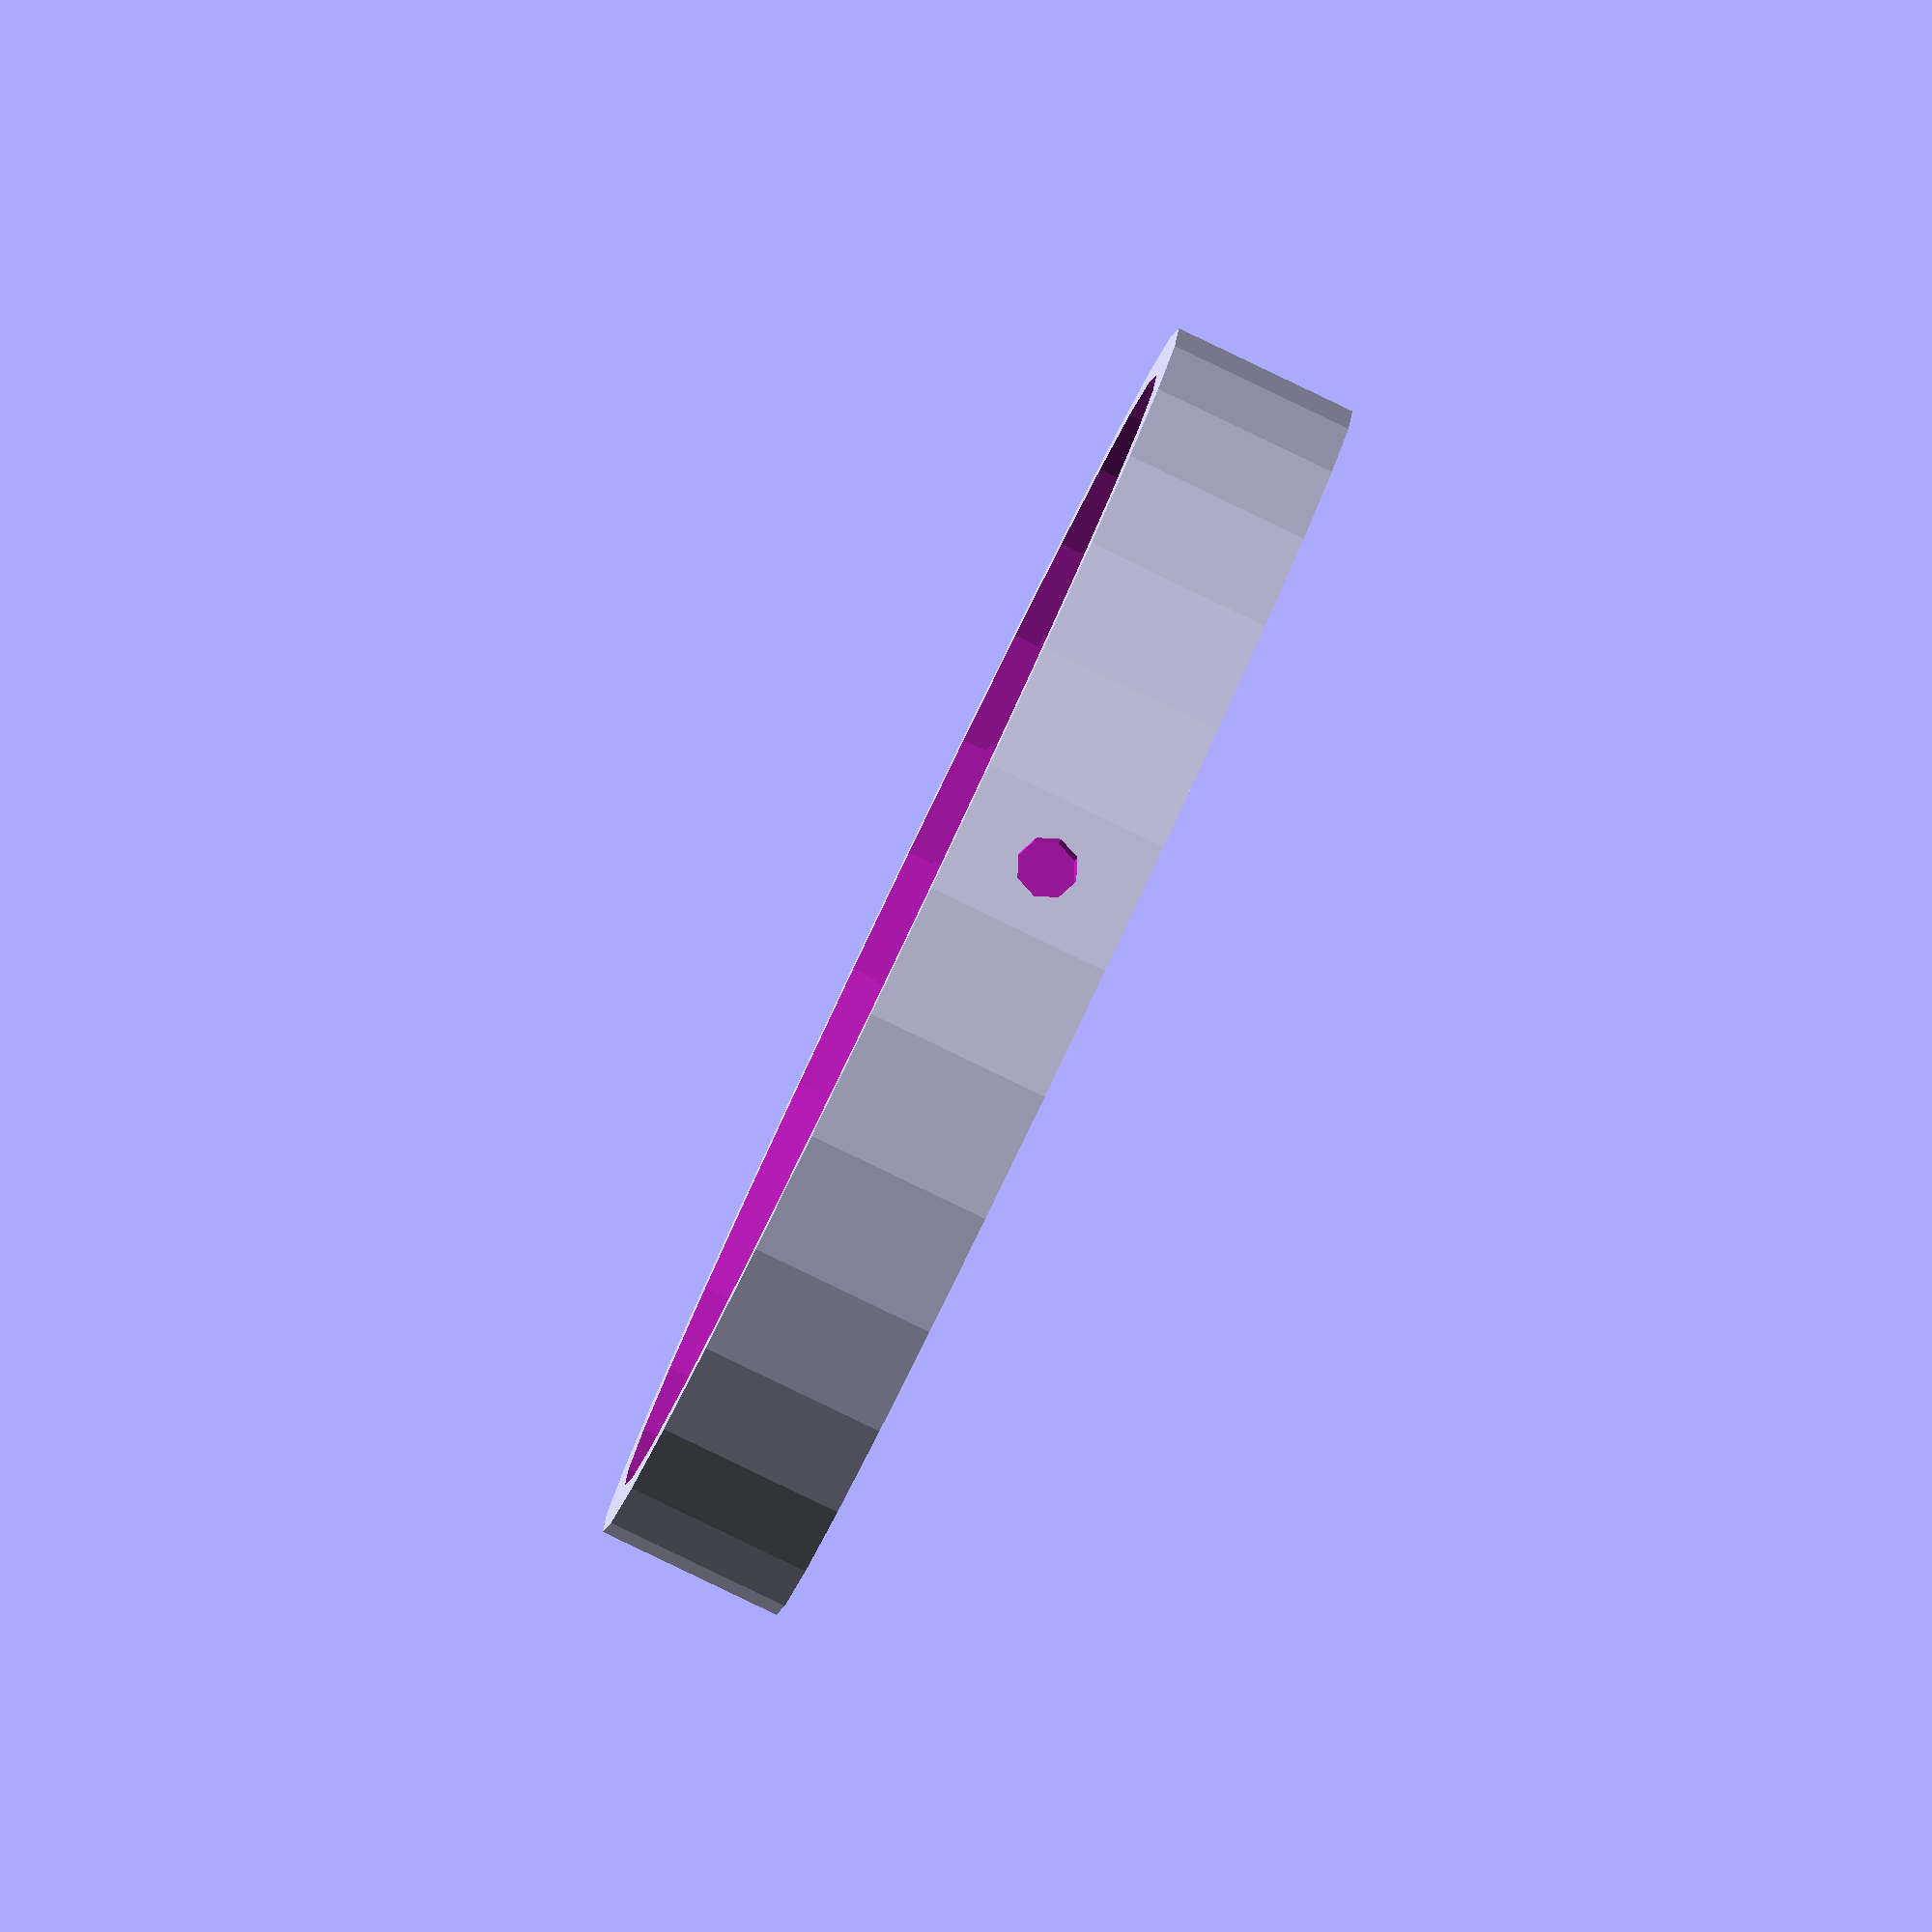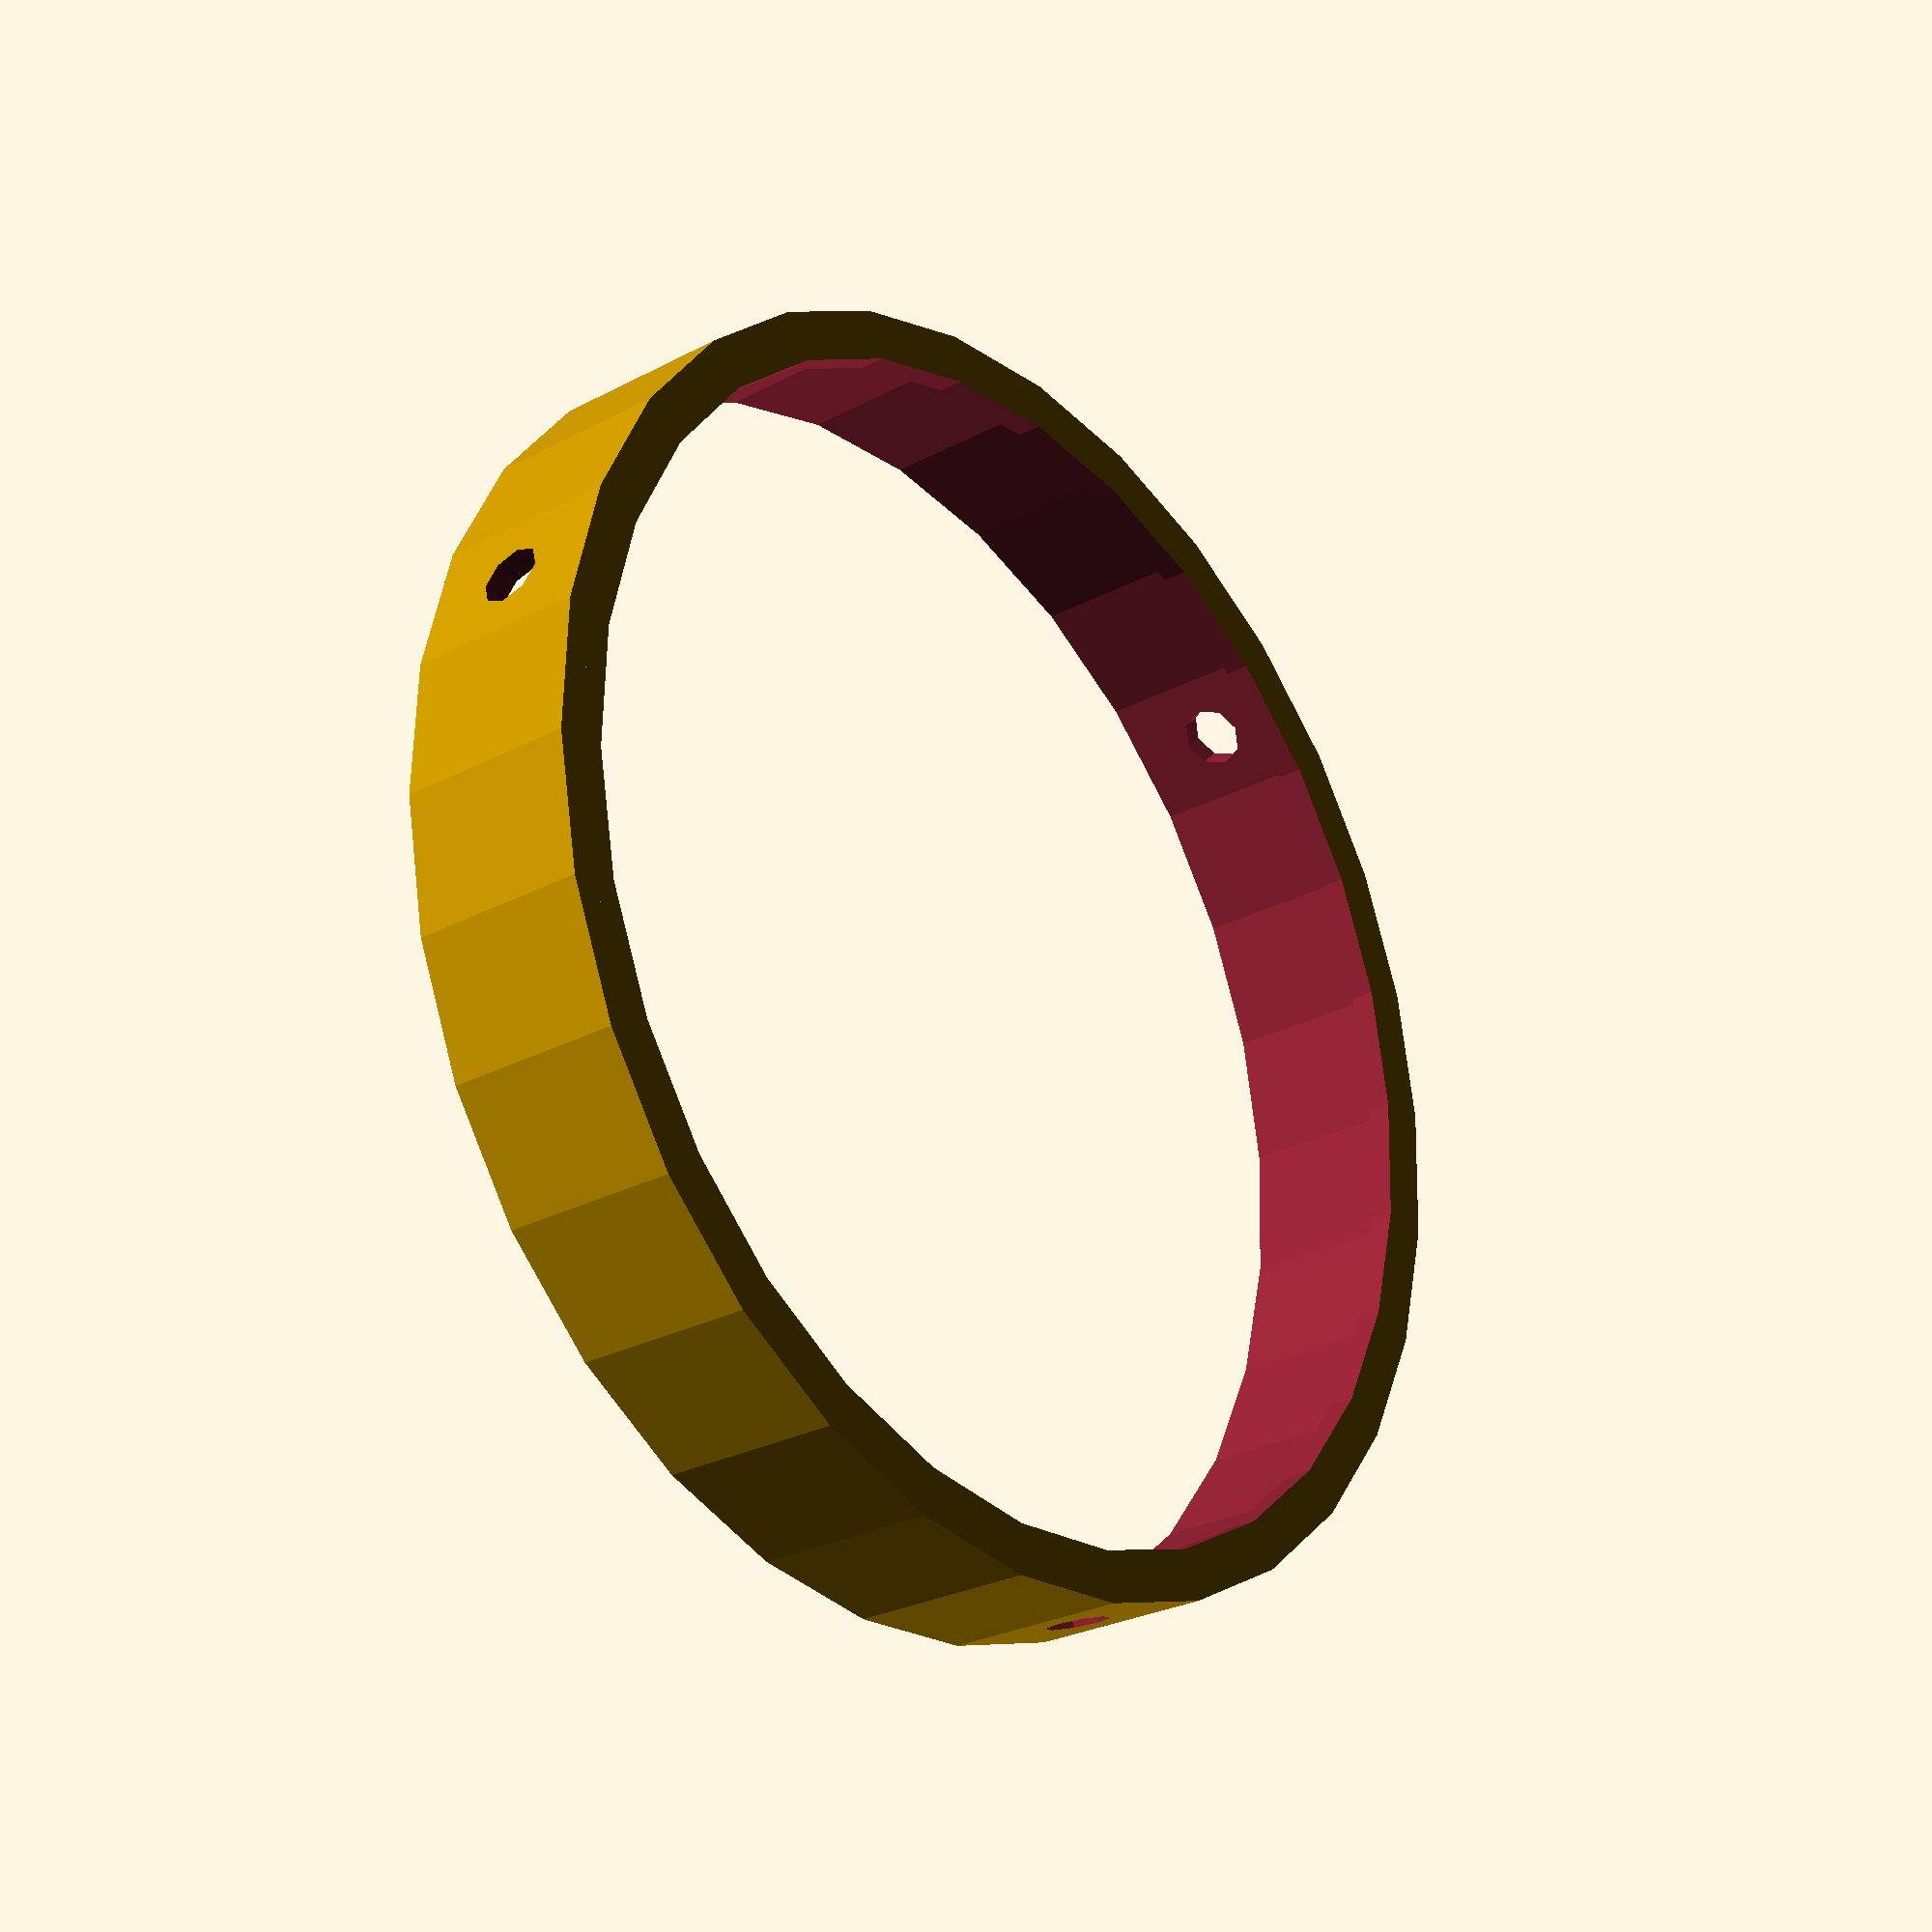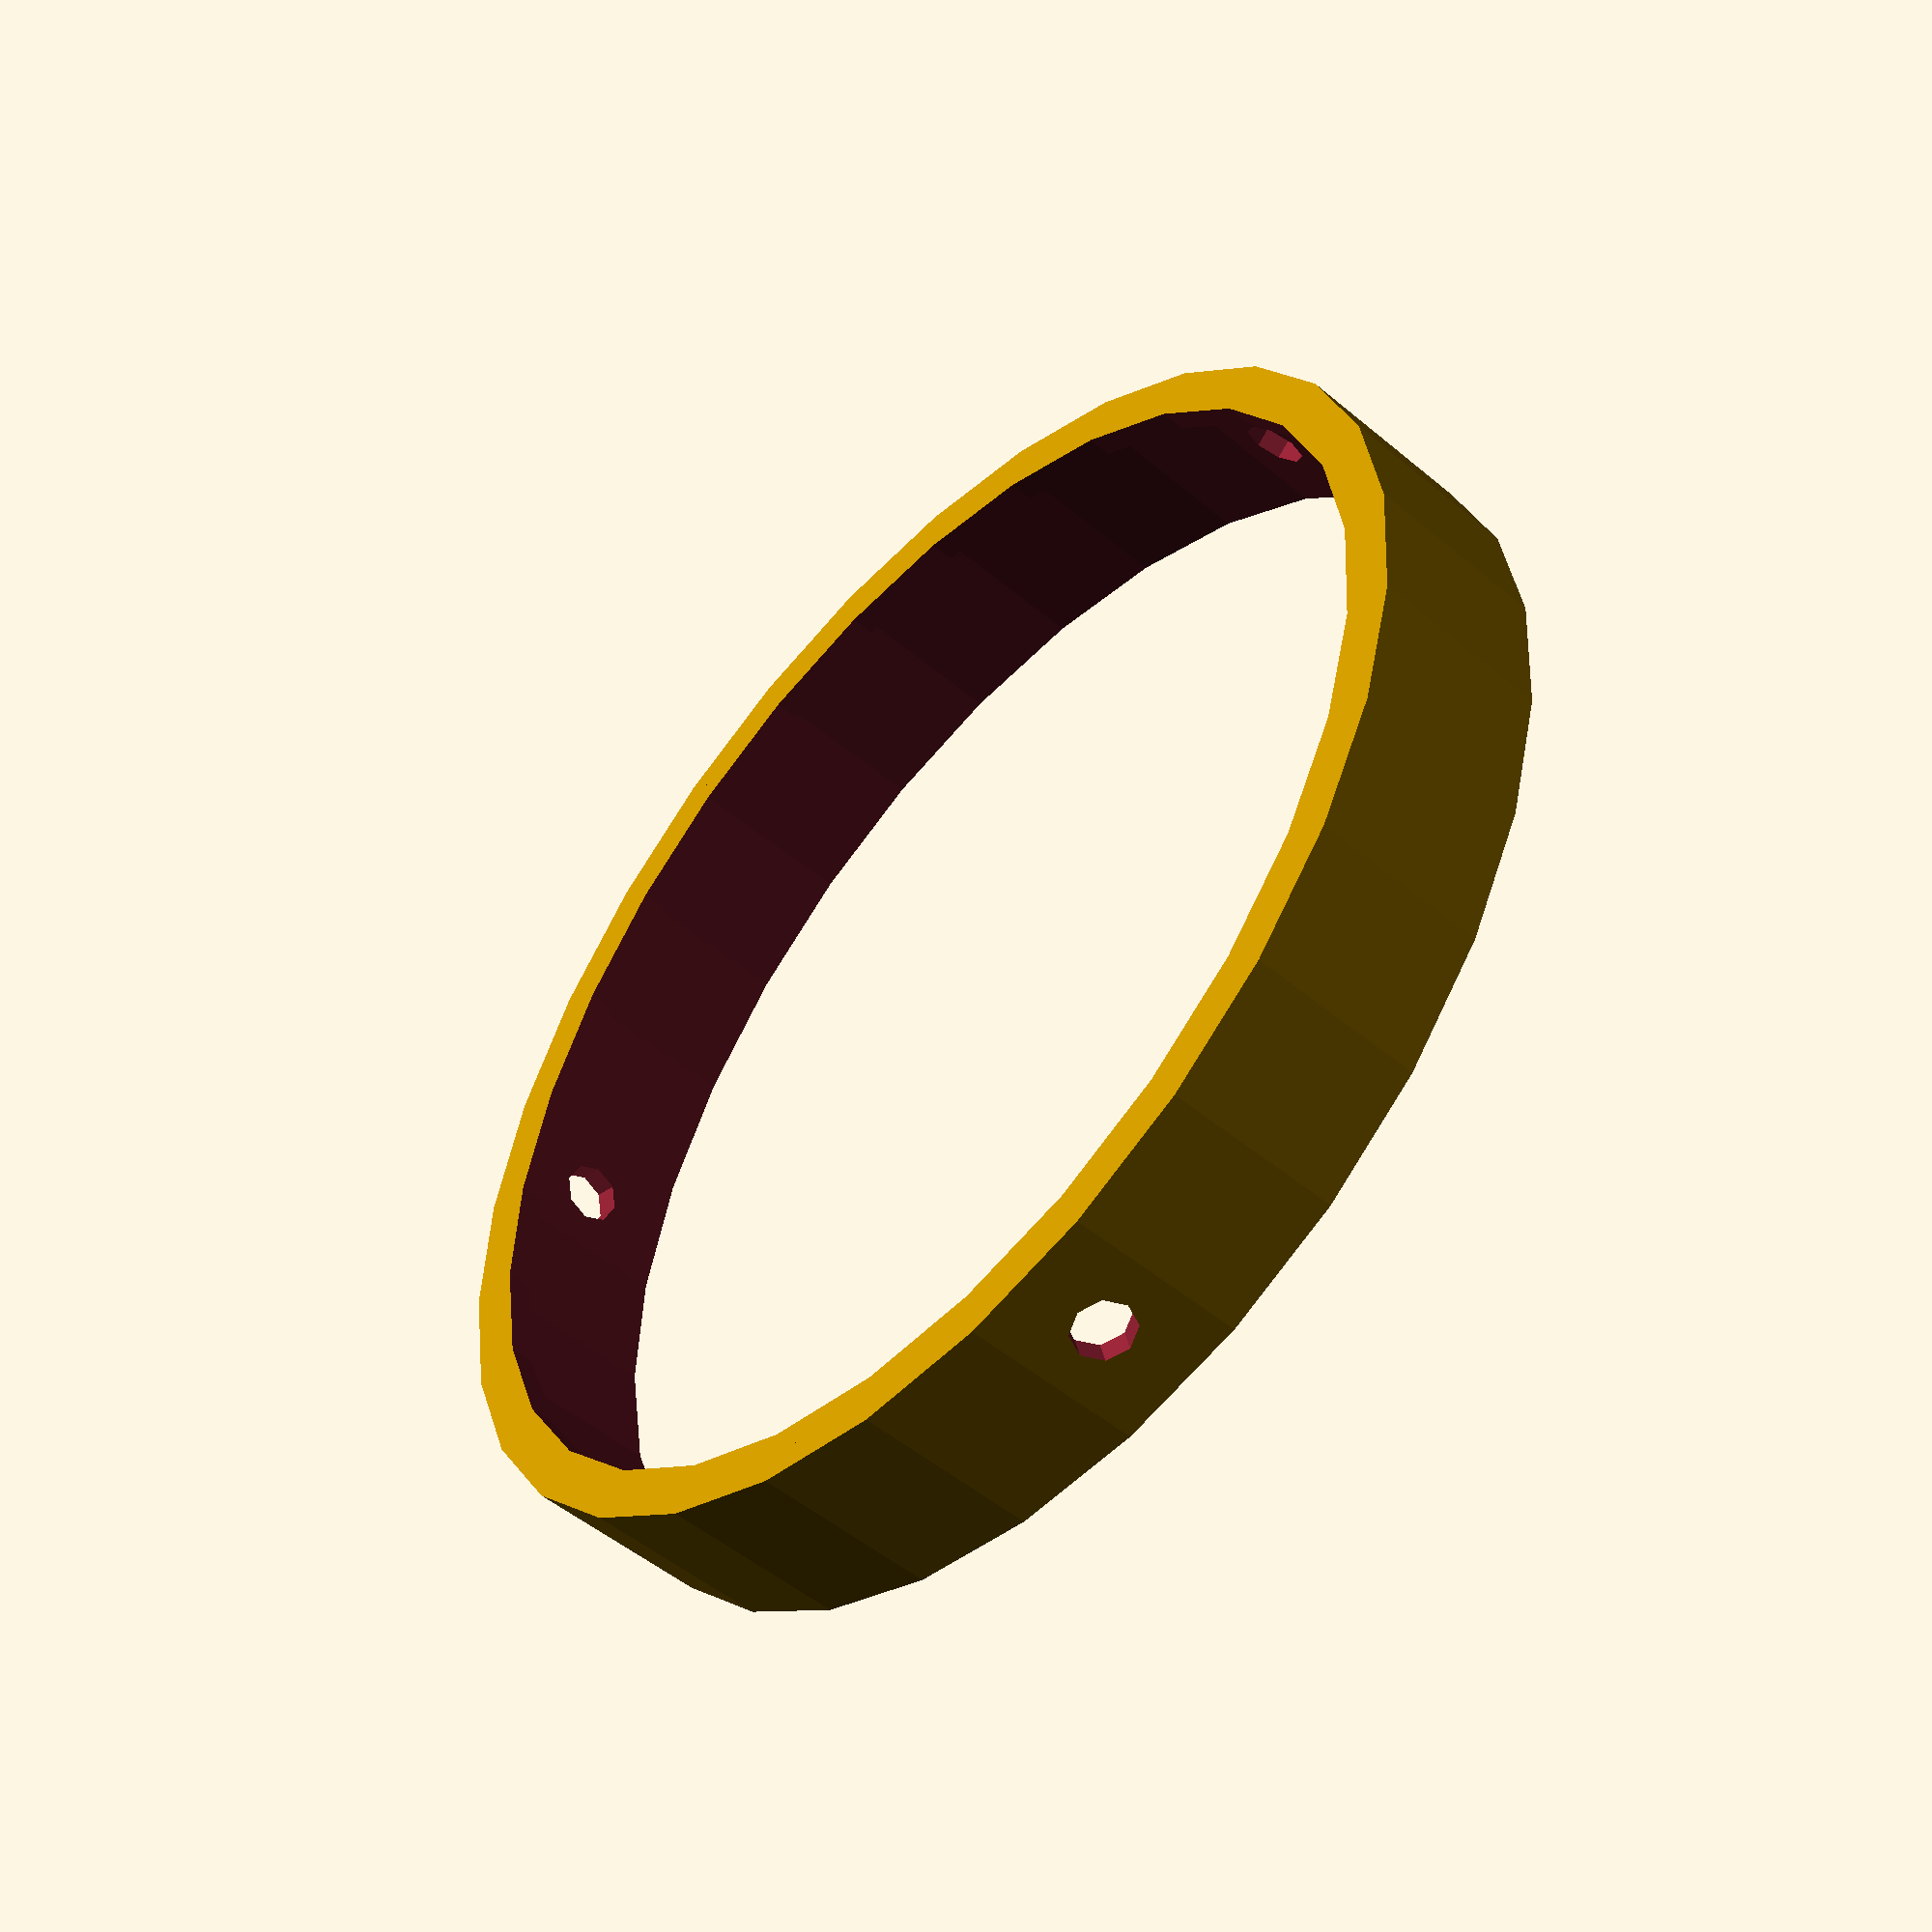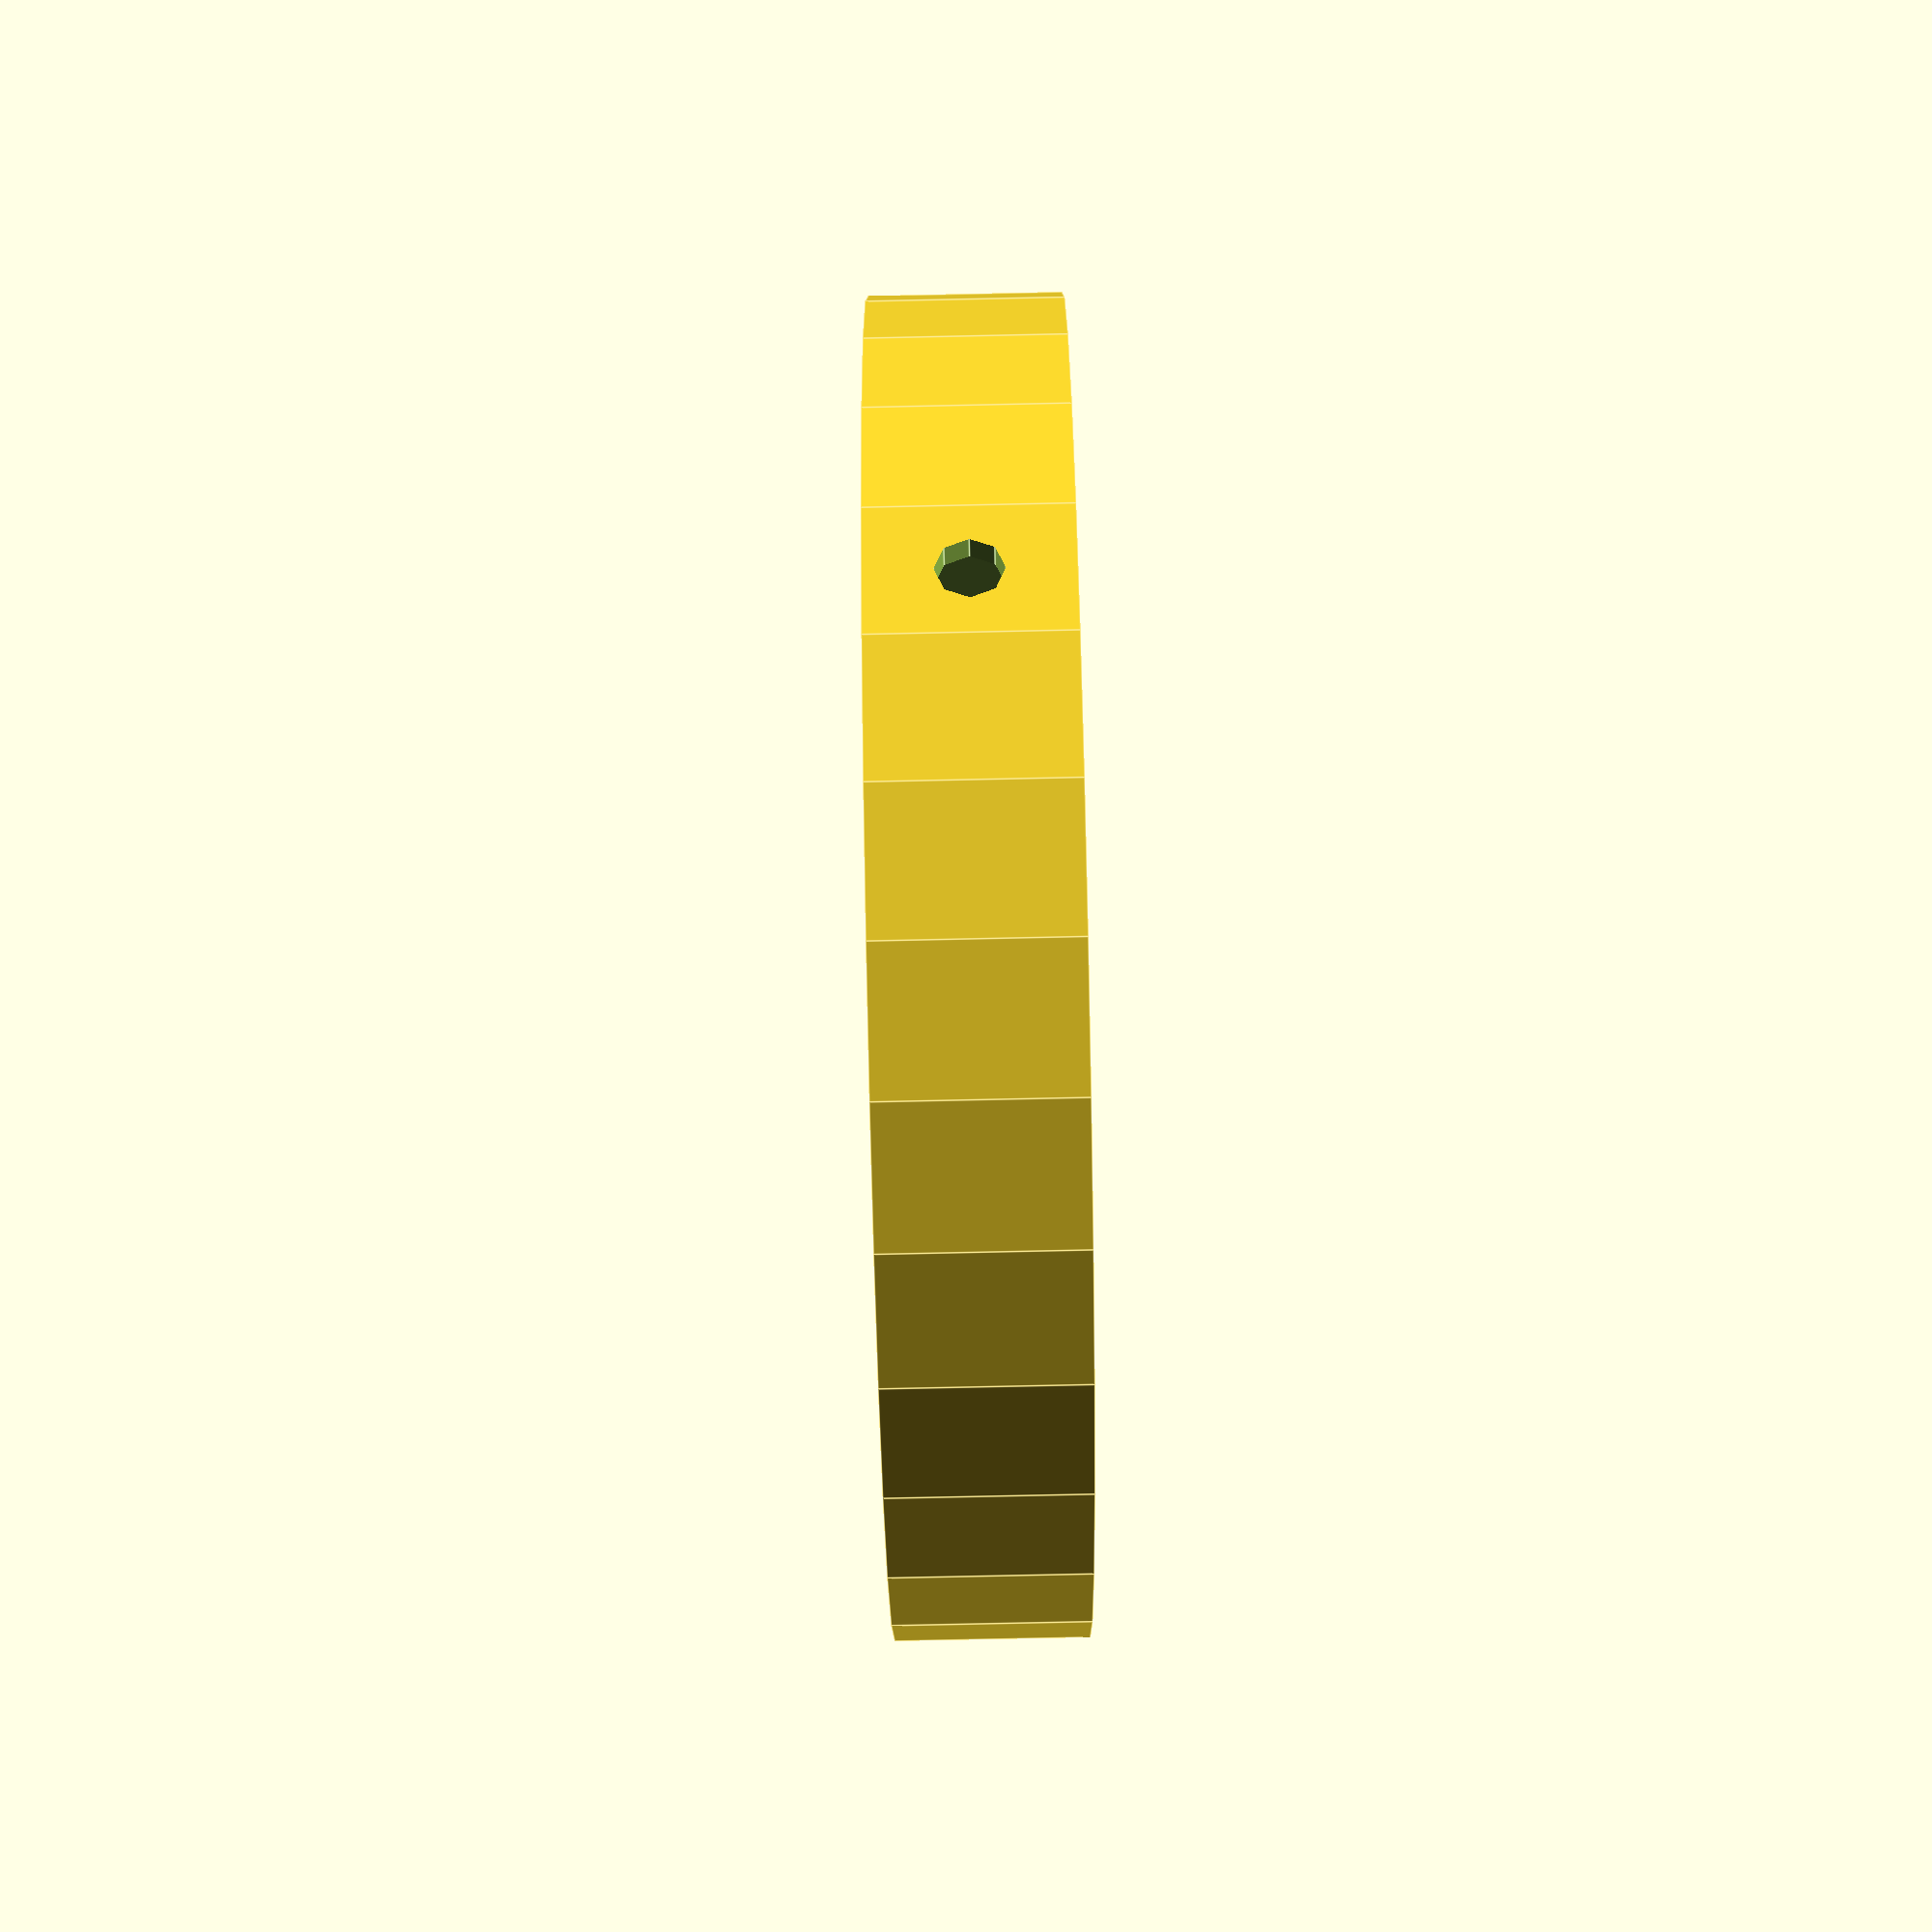
<openscad>
baseThick = 2;
baseWidth = 4;
baseOuterDiameter = 104;
baseInnerDiameter = baseOuterDiameter - (baseWidth * 2);

wallHeight = 15;
wallThick = 4;
chamberDiameter = 100;

partHeight = wallHeight;
partWidth = baseOuterDiameter;

use <MCAD/gears.scad>

union() {

    difference() {

        difference() {
            cylinder(h = wallHeight, d = baseOuterDiameter);

            translate([0,0,-1]) {
                difference() {
                    cylinder(h = baseThick + 2, d = baseOuterDiameter - wallThick);

                    difference() {

                        translate([0,0,-1]) {
                            cylinder(h = baseThick + 2, d = baseOuterDiameter - wallThick);
            			}

                        // Remove Gear-Shape from cylinder to form the base teeth
                        translate([0,0,-2]) {
						   rotate(-7, [0,0,1])
                            linear_extrude(height = baseThick + 4) {
                                gear(number_of_teeth=6, circular_pitch=100, clearance = 60, pressure_angle=60);
                            }
						   rotate(7, [0,0,1])
                            linear_extrude(height = baseThick + 4) {
                                gear(number_of_teeth=6, circular_pitch=100, clearance = 60, pressure_angle=60);
                            }
                        }
                    }
                }
            }
        }

        translate([0,0,baseThick]) {
            cylinder(h = wallHeight + 2, d = chamberDiameter);
        }

        translate([0,0,-1]) {
	        cylinder(h = baseThick + 2, d = baseInnerDiameter);
        }

        num = 3;

        for ( i = [0 : num] )
        {
            rotate( i * (360 / num), [0, 0, 1])
            translate([0, 1 + baseOuterDiameter / 2, wallHeight / 2]) {
                rotate( 90, [1, 0, 0])
        	    cylinder(h = baseWidth + 2, d = 5);
        	}
        }
   }
}


</openscad>
<views>
elev=266.3 azim=14.1 roll=295.6 proj=o view=solid
elev=206.9 azim=136.2 roll=50.3 proj=p view=wireframe
elev=230.4 azim=134.5 roll=312.6 proj=p view=solid
elev=78.4 azim=103.6 roll=271.2 proj=p view=edges
</views>
